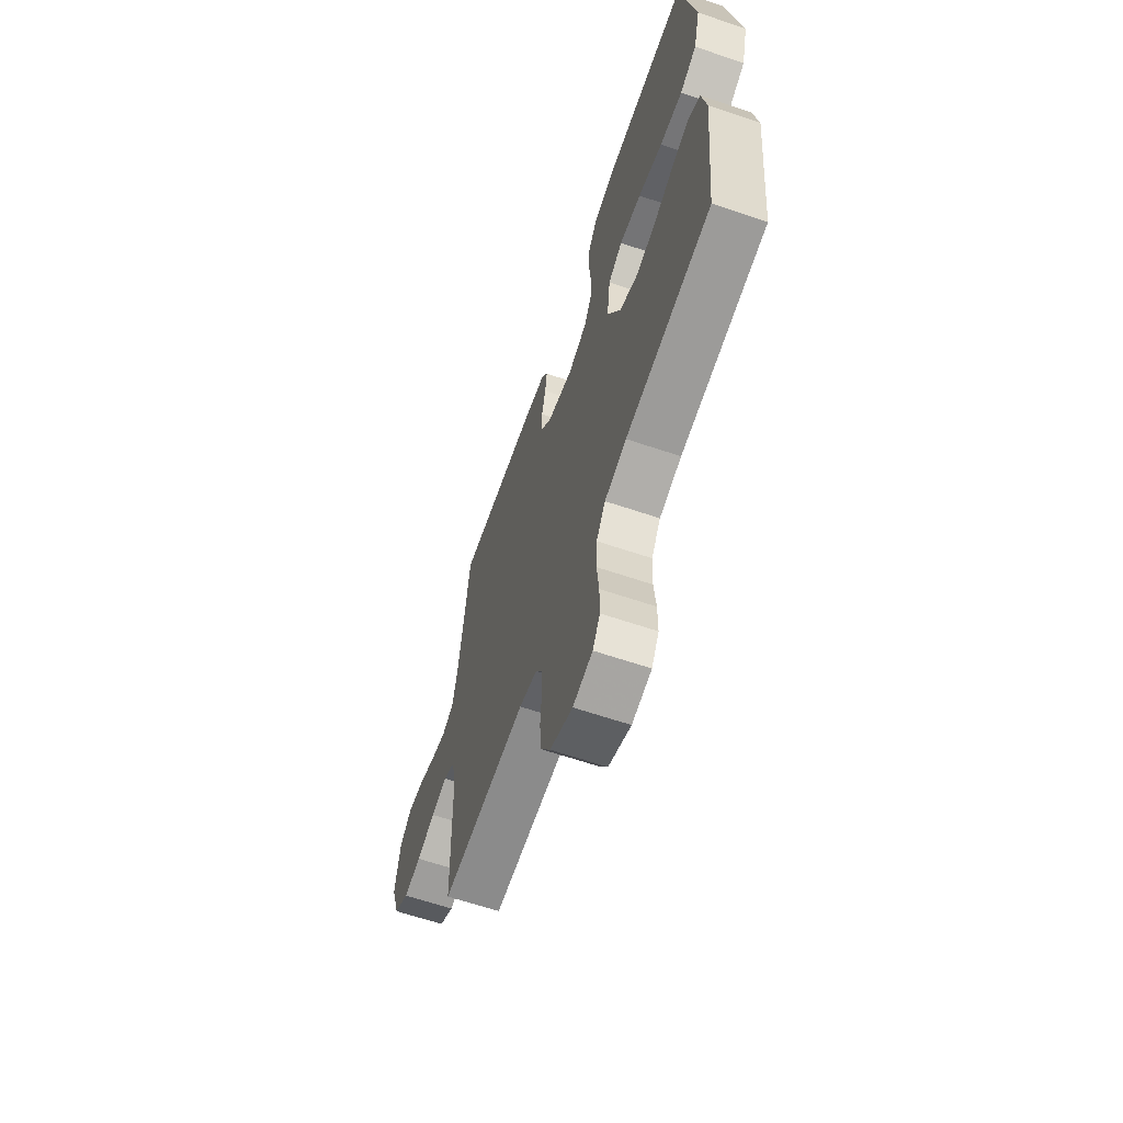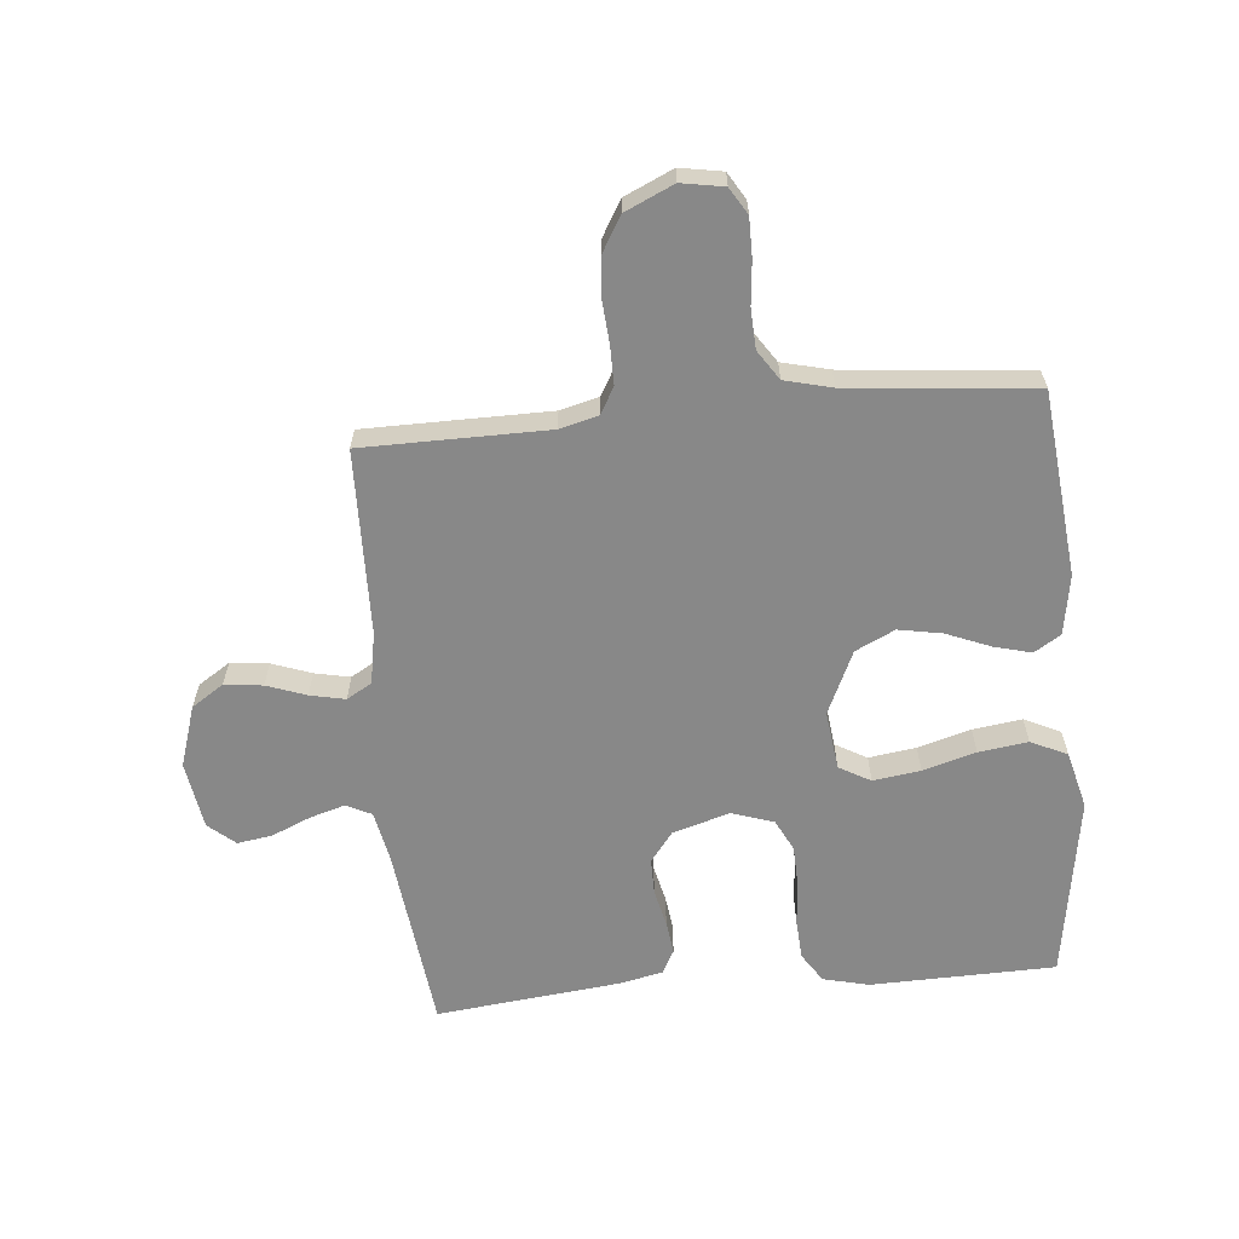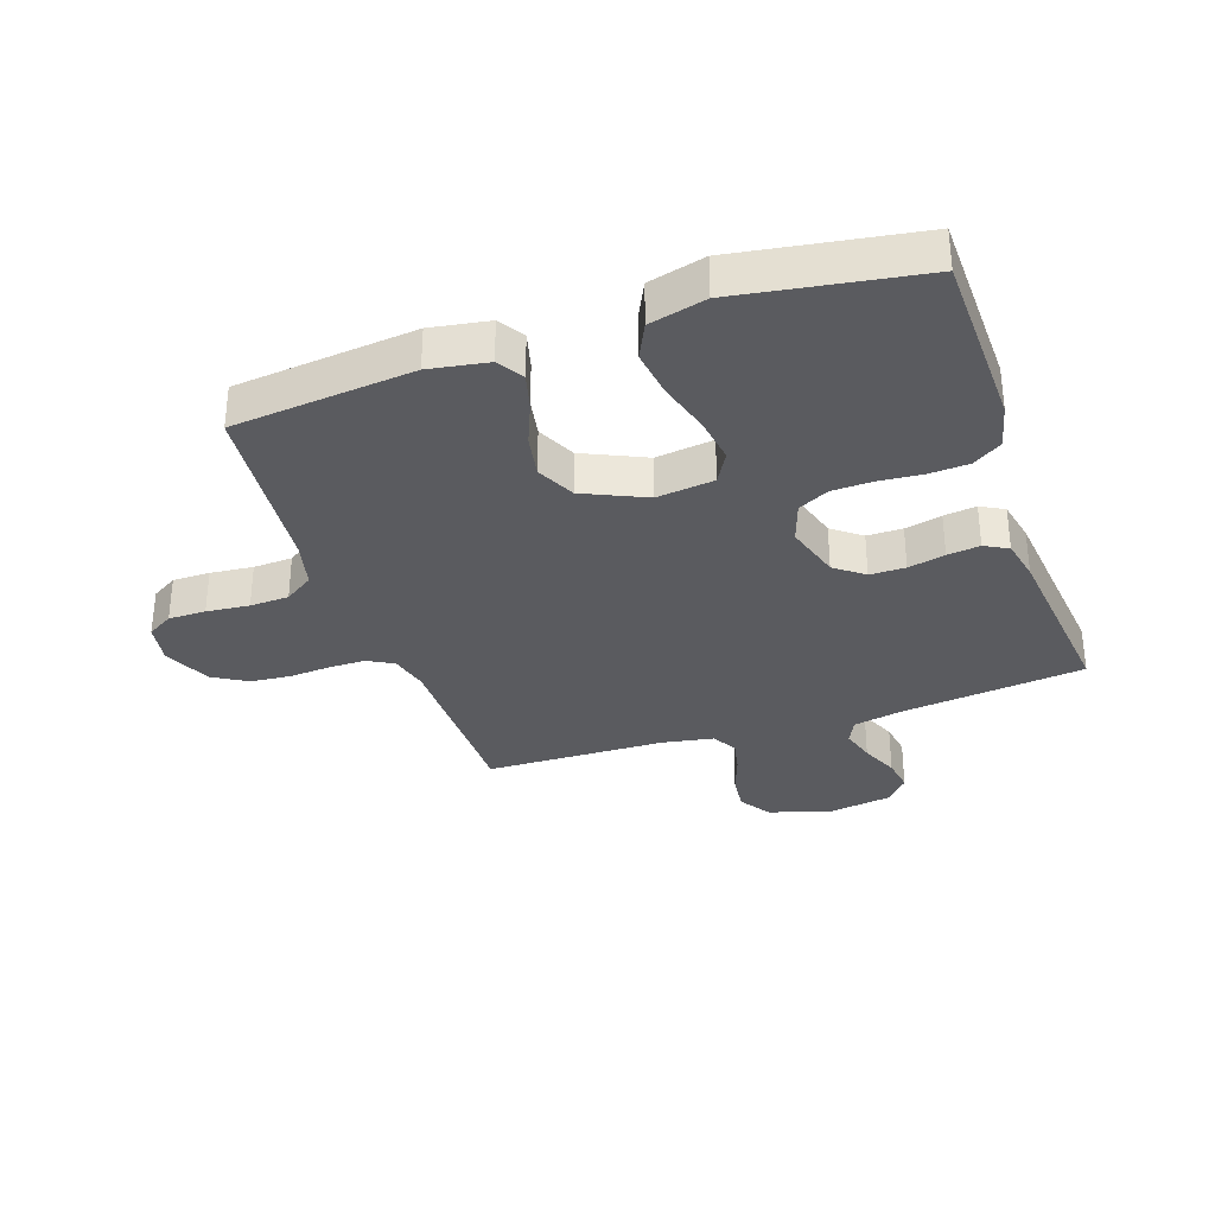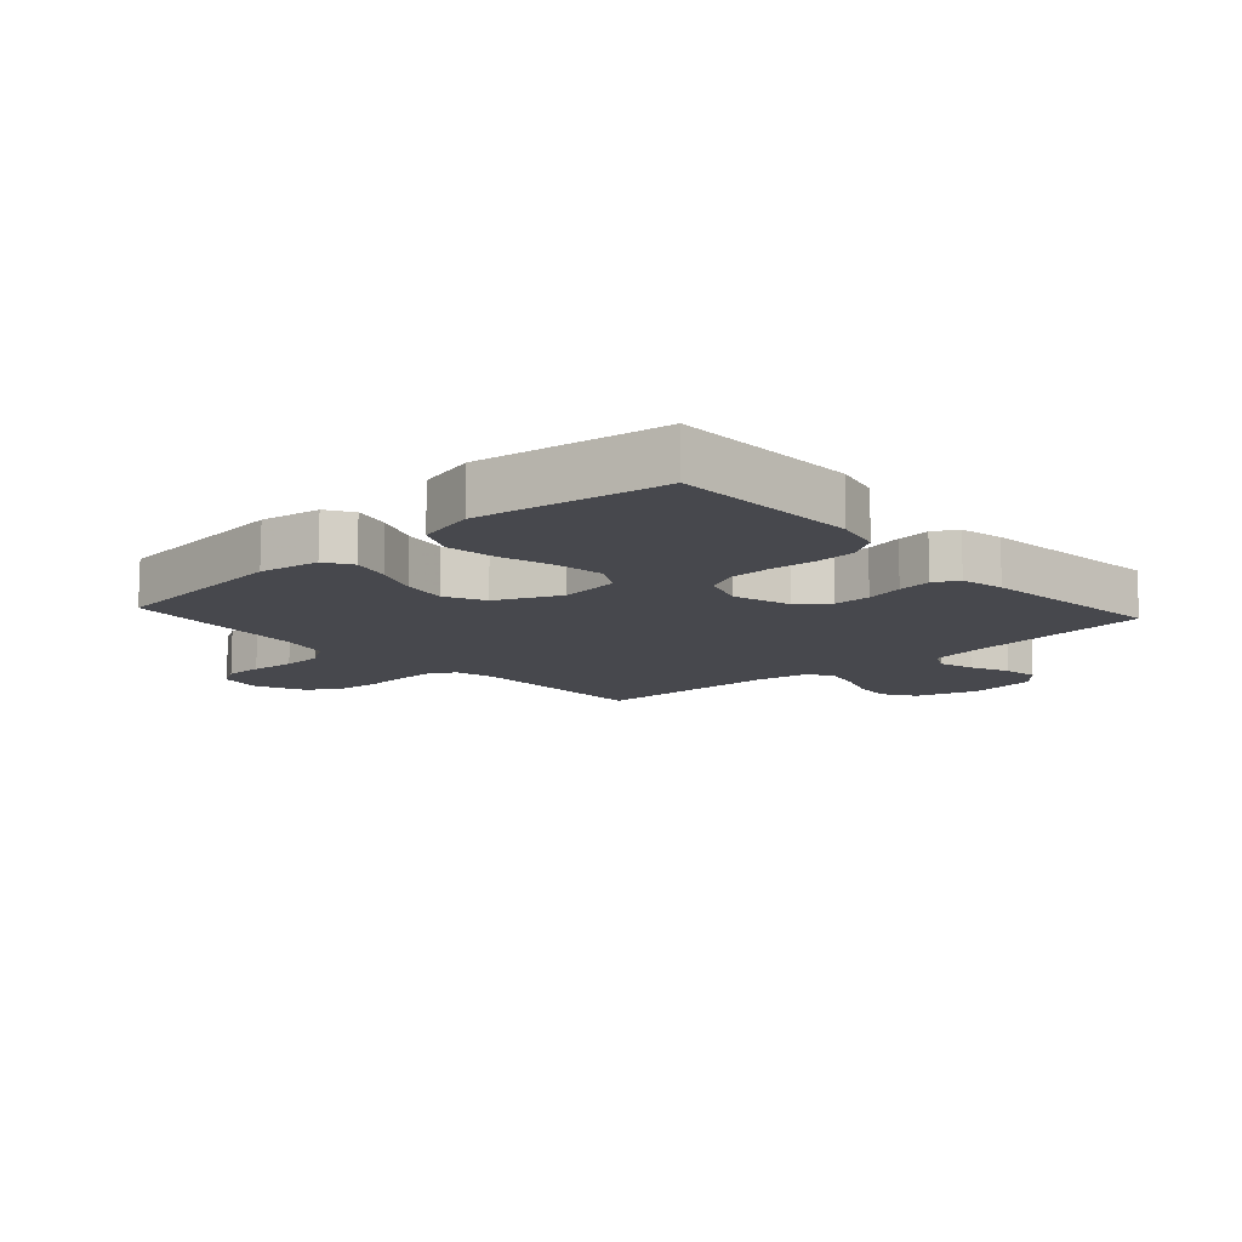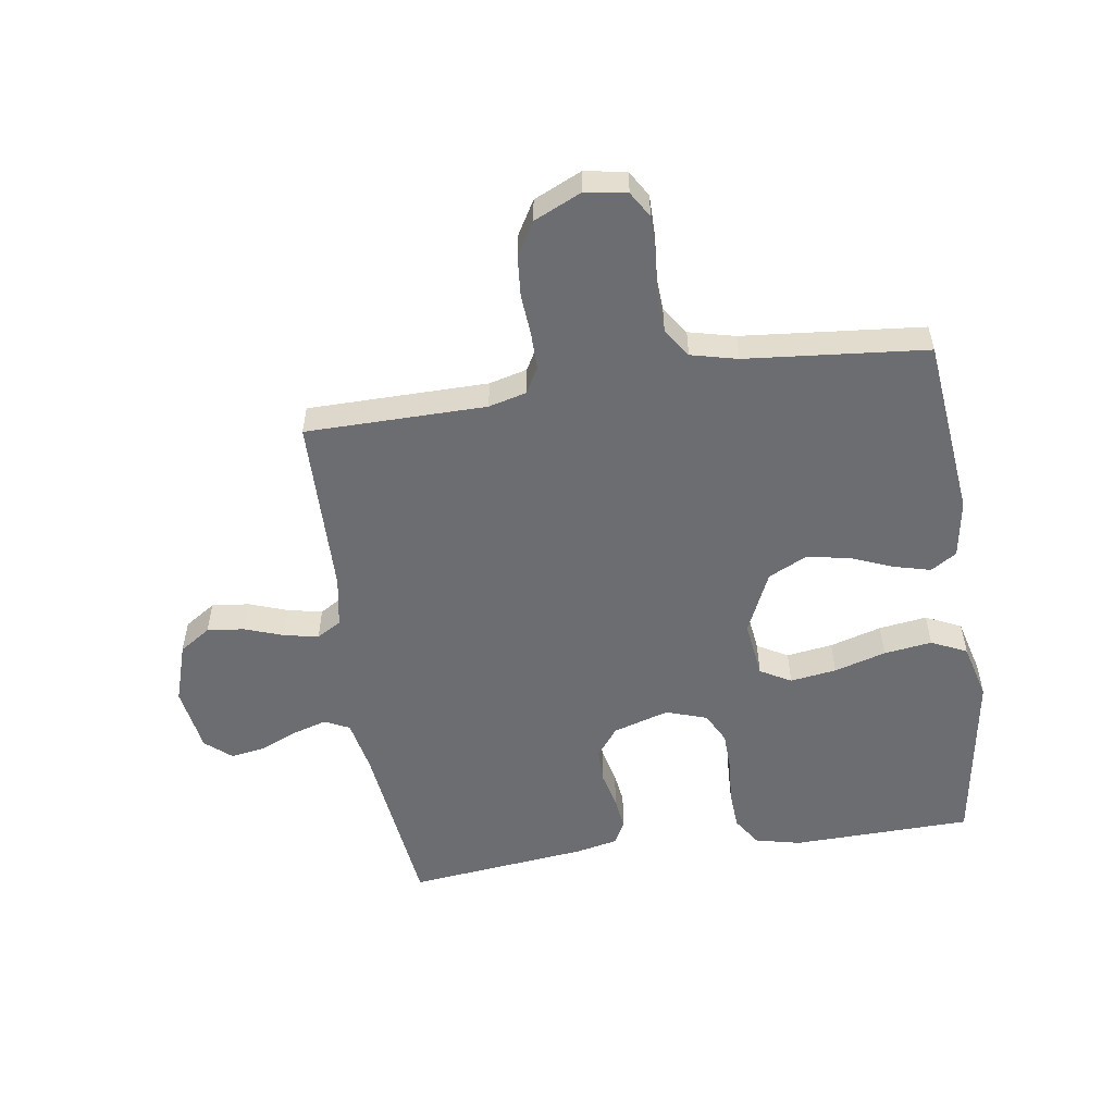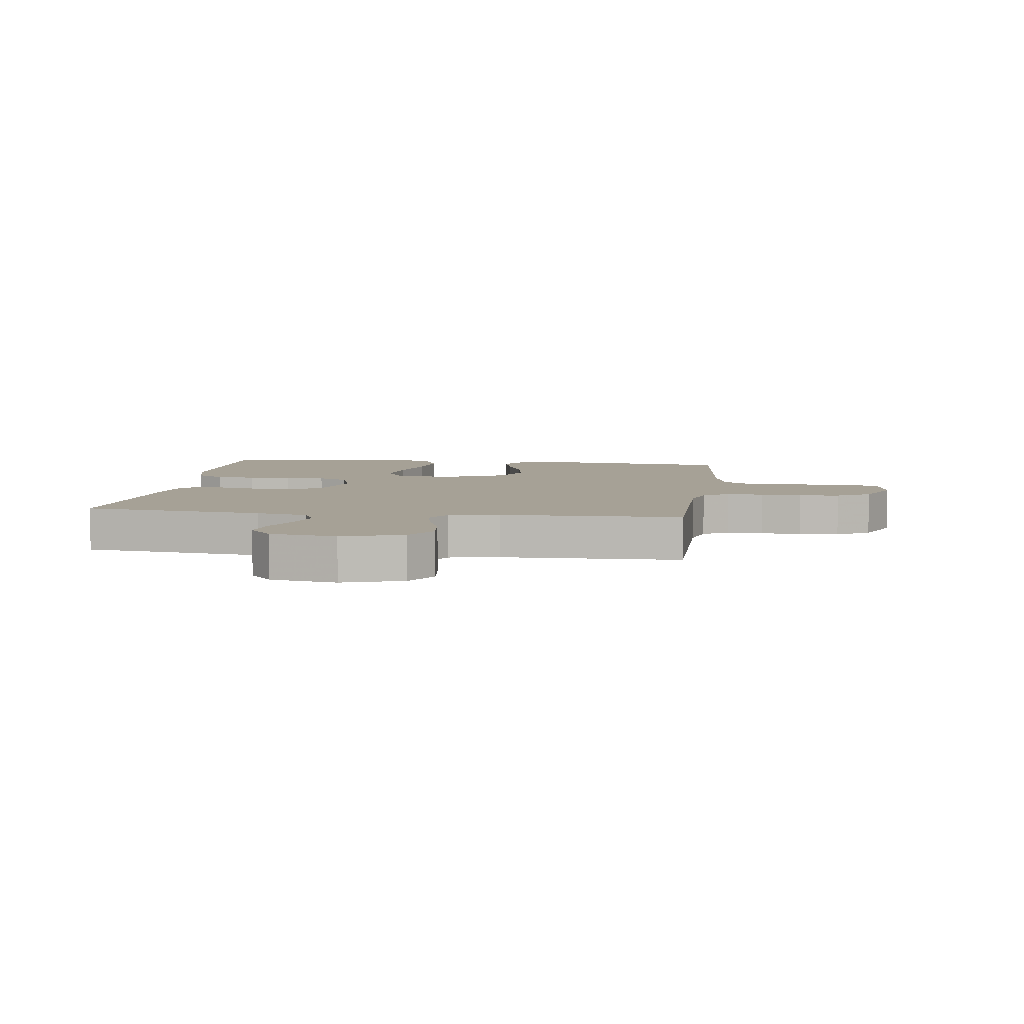
<metadata>
{"format":"obj","ext":"obj","renderer":"f3d","projection":"perspective","resolution":1024,"background":"white","views":[{"elev":-64.3,"azim":-108.8,"up":"+Z"},{"elev":-62.7,"azim":-174.7,"up":"+Y"},{"elev":-32.9,"azim":-71.2,"up":"+Y"},{"elev":-11.9,"azim":-47.9,"up":"+Y"},{"elev":-54.0,"azim":-171.3,"up":"+Y"},{"elev":6.2,"azim":97.7,"up":"+Y"}]}
</metadata>
<code>
v -0.5 0.07 -0.5
v -0.531 0.07 -0.2
v -0.515 0.07 -0.103
v -0.472 0.07 -0.076
v -0.411 0.07 -0.092
v -0.34 0.07 -0.121
v -0.269 0.07 -0.134
v -0.205 0.07 -0.103
v -0.158 0.07 0
v -0.17 0.07 0.096
v -0.221 0.07 0.125
v -0.298 0.07 0.114
v -0.384 0.07 0.089
v -0.464 0.07 0.078
v -0.523 0.07 0.106
v -0.547 0.07 0.2
v -0.5 0.07 0.5
v -0.2 0.07 0.507
v -0.125 0.07 0.489
v -0.094 0.07 0.441
v -0.09 0.07 0.376
v -0.096 0.07 0.304
v -0.094 0.07 0.237
v -0.068 0.07 0.186
v 0 0.07 0.163
v 0.093 0.07 0.191
v 0.13 0.07 0.239
v 0.13 0.07 0.298
v 0.116 0.07 0.359
v 0.109 0.07 0.413
v 0.13 0.07 0.452
v 0.2 0.07 0.467
v 0.5 0.07 0.5
v 0.535 0.07 0.2
v 0.552 0.07 0.114
v 0.593 0.07 0.094
v 0.65 0.07 0.111
v 0.713 0.07 0.138
v 0.77 0.07 0.147
v 0.813 0.07 0.11
v 0.83 0.07 0
v 0.798 0.07 -0.1
v 0.746 0.07 -0.134
v 0.684 0.07 -0.127
v 0.62 0.07 -0.104
v 0.563 0.07 -0.092
v 0.522 0.07 -0.116
v 0.507 0.07 -0.2
v 0.5 0.07 -0.5
v 0.2 0.07 -0.502
v 0.137 0.07 -0.518
v 0.113 0.07 -0.561
v 0.113 0.07 -0.622
v 0.118 0.07 -0.69
v 0.112 0.07 -0.757
v 0.079 0.07 -0.813
v 0 0.07 -0.849
v -0.069 0.07 -0.837
v -0.095 0.07 -0.794
v -0.095 0.07 -0.732
v -0.088 0.07 -0.661
v -0.091 0.07 -0.596
v -0.123 0.07 -0.548
v -0.2 0.07 -0.529
v -0.5 0 -0.5
v -0.531 0 -0.2
v -0.515 0 -0.103
v -0.472 0 -0.076
v -0.411 0 -0.092
v -0.34 0 -0.121
v -0.269 0 -0.134
v -0.205 0 -0.103
v -0.158 0 0
v -0.17 0 0.096
v -0.221 0 0.125
v -0.298 0 0.114
v -0.384 0 0.089
v -0.464 0 0.078
v -0.523 0 0.106
v -0.547 0 0.2
v -0.5 0 0.5
v -0.2 0 0.507
v -0.125 0 0.489
v -0.094 0 0.441
v -0.09 0 0.376
v -0.096 0 0.304
v -0.094 0 0.237
v -0.068 0 0.186
v 0 0 0.163
v 0.093 0 0.191
v 0.13 0 0.239
v 0.13 0 0.298
v 0.116 0 0.359
v 0.109 0 0.413
v 0.13 0 0.452
v 0.2 0 0.467
v 0.5 0 0.5
v 0.535 0 0.2
v 0.552 0 0.114
v 0.593 0 0.094
v 0.65 0 0.111
v 0.713 0 0.138
v 0.77 0 0.147
v 0.813 0 0.11
v 0.83 0 0
v 0.798 0 -0.1
v 0.746 0 -0.134
v 0.684 0 -0.127
v 0.62 0 -0.104
v 0.563 0 -0.092
v 0.522 0 -0.116
v 0.507 0 -0.2
v 0.5 0 -0.5
v 0.2 0 -0.502
v 0.137 0 -0.518
v 0.113 0 -0.561
v 0.113 0 -0.622
v 0.118 0 -0.69
v 0.112 0 -0.757
v 0.079 0 -0.813
v 0 0 -0.849
v -0.069 0 -0.837
v -0.095 0 -0.794
v -0.095 0 -0.732
v -0.088 0 -0.661
v -0.091 0 -0.596
v -0.123 0 -0.548
v -0.2 0 -0.529
f 58 59 60 61
f 58 61 62
f 57 58 62
f 56 57 62
f 53 54 55 56
f 52 53 56 62
f 51 52 62 63
f 48 49 50
f 47 48 50 51
f 42 43 44 45
f 42 45 46
f 41 42 46
f 40 41 46
f 37 38 39 40
f 36 37 40 46
f 35 36 46 47
f 31 32 33 34
f 28 29 30 31
f 28 31 34 35
f 19 20 21 22
f 19 22 23
f 18 19 23
f 17 18 23
f 16 17 23 24
f 12 13 14 15
f 11 12 15 16
f 3 4 5 6
f 3 6 7
f 64 1 2 3
f 64 3 7
f 63 64 7 8
f 51 63 8 9
f 47 51 9 10
f 27 28 35 47
f 26 27 47
f 25 26 47 10
f 11 16 24 25
f 10 11 25
f 125 124 123 122
f 126 125 122
f 126 122 121
f 126 121 120
f 120 119 118 117
f 126 120 117 116
f 127 126 116 115
f 114 113 112
f 115 114 112 111
f 109 108 107 106
f 110 109 106
f 110 106 105
f 110 105 104
f 104 103 102 101
f 110 104 101 100
f 111 110 100 99
f 98 97 96 95
f 95 94 93 92
f 99 98 95 92
f 86 85 84 83
f 87 86 83
f 87 83 82
f 87 82 81
f 88 87 81 80
f 79 78 77 76
f 80 79 76 75
f 70 69 68 67
f 71 70 67
f 67 66 65 128
f 71 67 128
f 72 71 128 127
f 73 72 127 115
f 74 73 115 111
f 111 99 92 91
f 111 91 90
f 74 111 90 89
f 89 88 80 75
f 89 75 74
f 1 65 66 2
f 2 66 67 3
f 3 67 68 4
f 4 68 69 5
f 5 69 70 6
f 6 70 71 7
f 7 71 72 8
f 8 72 73 9
f 9 73 74 10
f 10 74 75 11
f 11 75 76 12
f 12 76 77 13
f 13 77 78 14
f 14 78 79 15
f 15 79 80 16
f 16 80 81 17
f 17 81 82 18
f 18 82 83 19
f 19 83 84 20
f 20 84 85 21
f 21 85 86 22
f 22 86 87 23
f 23 87 88 24
f 24 88 89 25
f 25 89 90 26
f 26 90 91 27
f 27 91 92 28
f 28 92 93 29
f 29 93 94 30
f 30 94 95 31
f 31 95 96 32
f 32 96 97 33
f 33 97 98 34
f 34 98 99 35
f 35 99 100 36
f 36 100 101 37
f 37 101 102 38
f 38 102 103 39
f 39 103 104 40
f 40 104 105 41
f 41 105 106 42
f 42 106 107 43
f 43 107 108 44
f 44 108 109 45
f 45 109 110 46
f 46 110 111 47
f 47 111 112 48
f 48 112 113 49
f 49 113 114 50
f 50 114 115 51
f 51 115 116 52
f 52 116 117 53
f 53 117 118 54
f 54 118 119 55
f 55 119 120 56
f 56 120 121 57
f 57 121 122 58
f 58 122 123 59
f 59 123 124 60
f 60 124 125 61
f 61 125 126 62
f 62 126 127 63
f 63 127 128 64
f 64 128 65 1

</code>
